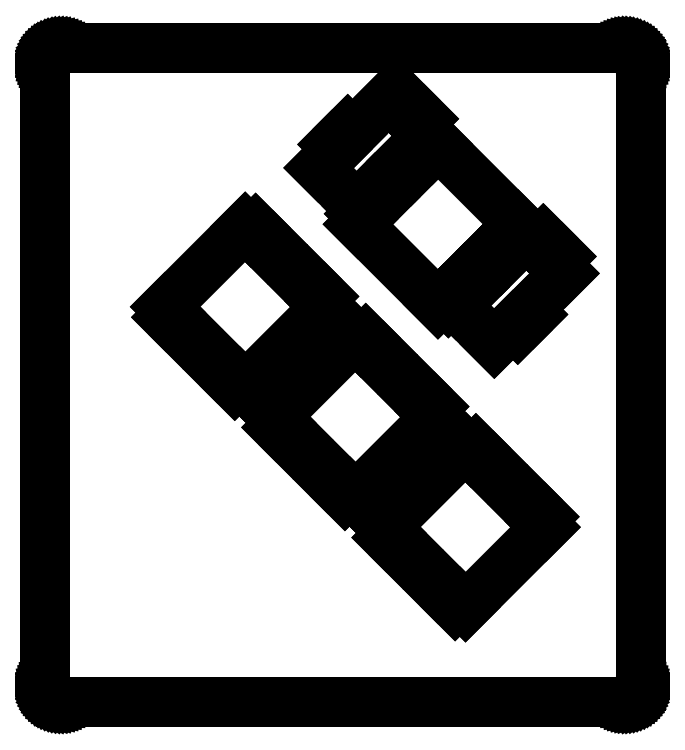
<metadata>
{"format":"dxf","ext":"dxf","renderer":"ezdxf+matplotlib","layout":"modelspace","background":"white","min_lineweight":24,"dpi":150}
</metadata>
<code>
0
SECTION
2
ENTITIES
0
LINE
8
0
10
70.96
20
80.34
30
0
11
71.12
21
80.33
31
0
0
LINE
8
0
10
71.12
20
80.33
30
0
11
71.27
21
80.31
31
0
0
LINE
8
0
10
71.27
20
80.31
30
0
11
71.43
21
80.28
31
0
0
LINE
8
0
10
71.43
20
80.28
30
0
11
71.58
21
80.24
31
0
0
LINE
8
0
10
71.58
20
80.24
30
0
11
71.72
21
80.19
31
0
0
LINE
8
0
10
71.72
20
80.19
30
0
11
71.87
21
80.12
31
0
0
LINE
8
0
10
71.87
20
80.12
30
0
11
72
21
80.04
31
0
0
LINE
8
0
10
72
20
80.04
30
0
11
72.13
21
79.96
31
0
0
LINE
8
0
10
72.13
20
79.96
30
0
11
72.26
21
79.86
31
0
0
LINE
8
0
10
72.26
20
79.86
30
0
11
72.37
21
79.75
31
0
0
LINE
8
0
10
72.37
20
79.75
30
0
11
72.48
21
79.64
31
0
0
LINE
8
0
10
72.48
20
79.64
30
0
11
72.58
21
79.51
31
0
0
LINE
8
0
10
72.58
20
79.51
30
0
11
72.66
21
79.38
31
0
0
LINE
8
0
10
72.66
20
79.38
30
0
11
72.74
21
79.25
31
0
0
LINE
8
0
10
72.74
20
79.25
30
0
11
72.81
21
79.1
31
0
0
LINE
8
0
10
72.81
20
79.1
30
0
11
72.86
21
78.96
31
0
0
LINE
8
0
10
72.86
20
78.96
30
0
11
72.9
21
78.8
31
0
0
LINE
8
0
10
72.9
20
78.8
30
0
11
72.93
21
78.65
31
0
0
LINE
8
0
10
72.93
20
78.65
30
0
11
72.95
21
78.49
31
0
0
LINE
8
0
10
72.95
20
78.49
30
0
11
72.96
21
78.34
31
0
0
LINE
8
0
10
72.96
20
78.34
30
0
11
72.96
21
2.296
31
0
0
LINE
8
0
10
72.96
20
2.296
30
0
11
72.95
21
2.139
31
0
0
LINE
8
0
10
72.95
20
2.139
30
0
11
72.93
21
1.983
31
0
0
LINE
8
0
10
72.93
20
1.983
30
0
11
72.9
21
1.829
31
0
0
LINE
8
0
10
72.9
20
1.829
30
0
11
72.86
21
1.678
31
0
0
LINE
8
0
10
72.86
20
1.678
30
0
11
72.81
21
1.531
31
0
0
LINE
8
0
10
72.81
20
1.531
30
0
11
72.74
21
1.388
31
0
0
LINE
8
0
10
72.74
20
1.388
30
0
11
72.66
21
1.251
31
0
0
LINE
8
0
10
72.66
20
1.251
30
0
11
72.58
21
1.12
31
0
0
LINE
8
0
10
72.58
20
1.12
30
0
11
72.48
21
0.9963
31
0
0
LINE
8
0
10
72.48
20
0.9963
30
0
11
72.37
21
0.8819
31
0
0
LINE
8
0
10
72.37
20
0.8819
30
0
11
72.26
21
0.7745
31
0
0
LINE
8
0
10
72.26
20
0.7745
30
0
11
72.13
21
0.678
31
0
0
LINE
8
0
10
72.13
20
0.678
30
0
11
72
21
0.5912
31
0
0
LINE
8
0
10
72
20
0.5912
30
0
11
71.87
21
0.514
31
0
0
LINE
8
0
10
71.87
20
0.514
30
0
11
71.72
21
0.4492
31
0
0
LINE
8
0
10
71.72
20
0.4492
30
0
11
71.58
21
0.3941
31
0
0
LINE
8
0
10
71.58
20
0.3941
30
0
11
71.43
21
0.3514
31
0
0
LINE
8
0
10
71.43
20
0.3514
30
0
11
71.27
21
0.3211
31
0
0
LINE
8
0
10
71.27
20
0.3211
30
0
11
71.12
21
0.3018
31
0
0
LINE
8
0
10
71.12
20
0.3018
30
0
11
70.96
21
0.2963
31
0
0
LINE
8
0
10
70.96
20
0.2963
30
0
11
2.096
21
0.2963
31
0
0
LINE
8
0
10
2.096
20
0.2963
30
0
11
1.939
21
0.3018
31
0
0
LINE
8
0
10
1.939
20
0.3018
30
0
11
1.782
21
0.3211
31
0
0
LINE
8
0
10
1.782
20
0.3211
30
0
11
1.629
21
0.3514
31
0
0
LINE
8
0
10
1.629
20
0.3514
30
0
11
1.476
21
0.3941
31
0
0
LINE
8
0
10
1.476
20
0.3941
30
0
11
1.33
21
0.4492
31
0
0
LINE
8
0
10
1.33
20
0.4492
30
0
11
1.188
21
0.514
31
0
0
LINE
8
0
10
1.188
20
0.514
30
0
11
1.05
21
0.5912
31
0
0
LINE
8
0
10
1.05
20
0.5912
30
0
11
0.9192
21
0.678
31
0
0
LINE
8
0
10
0.9192
20
0.678
30
0
11
0.7965
21
0.7745
31
0
0
LINE
8
0
10
0.7965
20
0.7745
30
0
11
0.6808
21
0.8819
31
0
0
LINE
8
0
10
0.6808
20
0.8819
30
0
11
0.5746
21
0.9963
31
0
0
LINE
8
0
10
0.5746
20
0.9963
30
0
11
0.4768
21
1.12
31
0
0
LINE
8
0
10
0.4768
20
1.12
30
0
11
0.39
21
1.251
31
0
0
LINE
8
0
10
0.39
20
1.251
30
0
11
0.3128
21
1.388
31
0
0
LINE
8
0
10
0.3128
20
1.388
30
0
11
0.248
21
1.531
31
0
0
LINE
8
0
10
0.248
20
1.531
30
0
11
0.1929
21
1.678
31
0
0
LINE
8
0
10
0.1929
20
1.678
30
0
11
0.1502
21
1.829
31
0
0
LINE
8
0
10
0.1502
20
1.829
30
0
11
0.1199
21
1.983
31
0
0
LINE
8
0
10
0.1199
20
1.983
30
0
11
0.102
21
2.139
31
0
0
LINE
8
0
10
0.102
20
2.139
30
0
11
0.09508
21
2.296
31
0
0
LINE
8
0
10
0.09508
20
2.296
30
0
11
0.09508
21
78.34
31
0
0
LINE
8
0
10
0.09508
20
78.34
30
0
11
0.102
21
78.49
31
0
0
LINE
8
0
10
0.102
20
78.49
30
0
11
0.1199
21
78.65
31
0
0
LINE
8
0
10
0.1199
20
78.65
30
0
11
0.1502
21
78.8
31
0
0
LINE
8
0
10
0.1502
20
78.8
30
0
11
0.1929
21
78.96
31
0
0
LINE
8
0
10
0.1929
20
78.96
30
0
11
0.248
21
79.1
31
0
0
LINE
8
0
10
0.248
20
79.1
30
0
11
0.3128
21
79.25
31
0
0
LINE
8
0
10
0.3128
20
79.25
30
0
11
0.39
21
79.38
31
0
0
LINE
8
0
10
0.39
20
79.38
30
0
11
0.4768
21
79.51
31
0
0
LINE
8
0
10
0.4768
20
79.51
30
0
11
0.5746
21
79.64
31
0
0
LINE
8
0
10
0.5746
20
79.64
30
0
11
0.6808
21
79.75
31
0
0
LINE
8
0
10
0.6808
20
79.75
30
0
11
0.7965
21
79.86
31
0
0
LINE
8
0
10
0.7965
20
79.86
30
0
11
0.9192
21
79.96
31
0
0
LINE
8
0
10
0.9192
20
79.96
30
0
11
1.05
21
80.04
31
0
0
LINE
8
0
10
1.05
20
80.04
30
0
11
1.188
21
80.12
31
0
0
LINE
8
0
10
1.188
20
80.12
30
0
11
1.33
21
80.19
31
0
0
LINE
8
0
10
1.33
20
80.19
30
0
11
1.476
21
80.24
31
0
0
LINE
8
0
10
1.476
20
80.24
30
0
11
1.629
21
80.28
31
0
0
LINE
8
0
10
1.629
20
80.28
30
0
11
1.782
21
80.31
31
0
0
LINE
8
0
10
1.782
20
80.31
30
0
11
1.939
21
80.33
31
0
0
LINE
8
0
10
1.939
20
80.33
30
0
11
2.096
21
80.34
31
0
0
LINE
8
0
10
2.096
20
80.34
30
0
11
70.96
21
80.34
31
0
0
LINE
8
0
10
41.75
20
21.71
30
0
11
42.46
21
21
31
0
0
LINE
8
0
10
42.46
20
21
30
0
11
41.89
21
20.44
31
0
0
LINE
8
0
10
41.89
20
20.44
30
0
11
43.98
21
18.35
31
0
0
LINE
8
0
10
43.98
20
18.35
30
0
11
44.54
21
18.92
31
0
0
LINE
8
0
10
44.54
20
18.92
30
0
11
48.75
21
14.71
31
0
0
LINE
8
0
10
48.75
20
14.71
30
0
11
48.18
21
14.14
31
0
0
LINE
8
0
10
48.18
20
14.14
30
0
11
50.27
21
12.06
31
0
0
LINE
8
0
10
50.27
20
12.06
30
0
11
50.84
21
12.62
31
0
0
LINE
8
0
10
50.84
20
12.62
30
0
11
51.54
21
11.92
31
0
0
LINE
8
0
10
51.54
20
11.92
30
0
11
61.34
21
21.71
31
0
0
LINE
8
0
10
61.34
20
21.71
30
0
11
60.63
21
22.42
31
0
0
LINE
8
0
10
60.63
20
22.42
30
0
11
61.2
21
22.98
31
0
0
LINE
8
0
10
61.2
20
22.98
30
0
11
59.11
21
25.07
31
0
0
LINE
8
0
10
59.11
20
25.07
30
0
11
58.54
21
24.5
31
0
0
LINE
8
0
10
58.54
20
24.5
30
0
11
54.34
21
28.71
31
0
0
LINE
8
0
10
54.34
20
28.71
30
0
11
54.9
21
29.28
31
0
0
LINE
8
0
10
54.9
20
29.28
30
0
11
52.82
21
31.36
31
0
0
LINE
8
0
10
52.82
20
31.36
30
0
11
52.25
21
30.8
31
0
0
LINE
8
0
10
52.25
20
30.8
30
0
11
51.54
21
31.5
31
0
0
LINE
8
0
10
51.54
20
31.5
30
0
11
41.75
21
21.71
31
0
0
LINE
8
0
10
28.28
20
35.18
30
0
11
28.99
21
34.47
31
0
0
LINE
8
0
10
28.99
20
34.47
30
0
11
28.42
21
33.91
31
0
0
LINE
8
0
10
28.42
20
33.91
30
0
11
30.51
21
31.82
31
0
0
LINE
8
0
10
30.51
20
31.82
30
0
11
31.07
21
32.39
31
0
0
LINE
8
0
10
31.07
20
32.39
30
0
11
35.28
21
28.18
31
0
0
LINE
8
0
10
35.28
20
28.18
30
0
11
34.71
21
27.61
31
0
0
LINE
8
0
10
34.71
20
27.61
30
0
11
36.8
21
25.53
31
0
0
LINE
8
0
10
36.8
20
25.53
30
0
11
37.37
21
26.09
31
0
0
LINE
8
0
10
37.37
20
26.09
30
0
11
38.07
21
25.39
31
0
0
LINE
8
0
10
38.07
20
25.39
30
0
11
47.87
21
35.18
31
0
0
LINE
8
0
10
47.87
20
35.18
30
0
11
47.16
21
35.89
31
0
0
LINE
8
0
10
47.16
20
35.89
30
0
11
47.72
21
36.45
31
0
0
LINE
8
0
10
47.72
20
36.45
30
0
11
45.64
21
38.54
31
0
0
LINE
8
0
10
45.64
20
38.54
30
0
11
45.07
21
37.97
31
0
0
LINE
8
0
10
45.07
20
37.97
30
0
11
40.87
21
42.18
31
0
0
LINE
8
0
10
40.87
20
42.18
30
0
11
41.43
21
42.75
31
0
0
LINE
8
0
10
41.43
20
42.75
30
0
11
39.35
21
44.83
31
0
0
LINE
8
0
10
39.35
20
44.83
30
0
11
38.78
21
44.27
31
0
0
LINE
8
0
10
38.78
20
44.27
30
0
11
38.07
21
44.97
31
0
0
LINE
8
0
10
38.07
20
44.97
30
0
11
28.28
21
35.18
31
0
0
LINE
8
0
10
14.81
20
48.65
30
0
11
15.52
21
47.94
31
0
0
LINE
8
0
10
15.52
20
47.94
30
0
11
14.95
21
47.38
31
0
0
LINE
8
0
10
14.95
20
47.38
30
0
11
17.04
21
45.29
31
0
0
LINE
8
0
10
17.04
20
45.29
30
0
11
17.6
21
45.86
31
0
0
LINE
8
0
10
17.6
20
45.86
30
0
11
21.81
21
41.65
31
0
0
LINE
8
0
10
21.81
20
41.65
30
0
11
21.24
21
41.08
31
0
0
LINE
8
0
10
21.24
20
41.08
30
0
11
23.33
21
39
31
0
0
LINE
8
0
10
23.33
20
39
30
0
11
23.9
21
39.56
31
0
0
LINE
8
0
10
23.9
20
39.56
30
0
11
24.6
21
38.86
31
0
0
LINE
8
0
10
24.6
20
38.86
30
0
11
34.4
21
48.65
31
0
0
LINE
8
0
10
34.4
20
48.65
30
0
11
33.69
21
49.36
31
0
0
LINE
8
0
10
33.69
20
49.36
30
0
11
34.25
21
49.92
31
0
0
LINE
8
0
10
34.25
20
49.92
30
0
11
32.17
21
52.01
31
0
0
LINE
8
0
10
32.17
20
52.01
30
0
11
31.6
21
51.44
31
0
0
LINE
8
0
10
31.6
20
51.44
30
0
11
27.39
21
55.65
31
0
0
LINE
8
0
10
27.39
20
55.65
30
0
11
27.96
21
56.22
31
0
0
LINE
8
0
10
27.96
20
56.22
30
0
11
25.88
21
58.3
31
0
0
LINE
8
0
10
25.88
20
58.3
30
0
11
25.31
21
57.74
31
0
0
LINE
8
0
10
25.31
20
57.74
30
0
11
24.6
21
58.45
31
0
0
LINE
8
0
10
24.6
20
58.45
30
0
11
14.81
21
48.65
31
0
0
LINE
8
0
10
37.73
20
69.8
30
0
11
37.15
21
70.39
31
0
0
LINE
8
0
10
37.15
20
70.39
30
0
11
35.27
21
68.51
31
0
0
LINE
8
0
10
35.27
20
68.51
30
0
11
35.86
21
67.93
31
0
0
LINE
8
0
10
35.86
20
67.93
30
0
11
33.57
21
65.64
31
0
0
LINE
8
0
10
33.57
20
65.64
30
0
11
38.24
21
60.98
31
0
0
LINE
8
0
10
38.24
20
60.98
30
0
11
40.52
21
63.26
31
0
0
LINE
8
0
10
40.52
20
63.26
30
0
11
41.7
21
62.08
31
0
0
LINE
8
0
10
41.7
20
62.08
30
0
11
41.18
21
61.55
31
0
0
LINE
8
0
10
41.18
20
61.55
30
0
11
40.61
21
62.11
31
0
0
LINE
8
0
10
40.61
20
62.11
30
0
11
38.52
21
60.03
31
0
0
LINE
8
0
10
38.52
20
60.03
30
0
11
39.09
21
59.46
31
0
0
LINE
8
0
10
39.09
20
59.46
30
0
11
38.38
21
58.75
31
0
0
LINE
8
0
10
38.38
20
58.75
30
0
11
48.17
21
48.96
31
0
0
LINE
8
0
10
48.17
20
48.96
30
0
11
48.88
21
49.67
31
0
0
LINE
8
0
10
48.88
20
49.67
30
0
11
49.45
21
49.1
31
0
0
LINE
8
0
10
49.45
20
49.1
30
0
11
51.53
21
51.19
31
0
0
LINE
8
0
10
51.53
20
51.19
30
0
11
50.97
21
51.75
31
0
0
LINE
8
0
10
50.97
20
51.75
30
0
11
51.5
21
52.28
31
0
0
LINE
8
0
10
51.5
20
52.28
30
0
11
52.68
21
51.1
31
0
0
LINE
8
0
10
52.68
20
51.1
30
0
11
50.4
21
48.82
31
0
0
LINE
8
0
10
50.4
20
48.82
30
0
11
55.07
21
44.15
31
0
0
LINE
8
0
10
55.07
20
44.15
30
0
11
57.35
21
46.43
31
0
0
LINE
8
0
10
57.35
20
46.43
30
0
11
57.93
21
45.85
31
0
0
LINE
8
0
10
57.93
20
45.85
30
0
11
59.81
21
47.72
31
0
0
LINE
8
0
10
59.81
20
47.72
30
0
11
59.22
21
48.31
31
0
0
LINE
8
0
10
59.22
20
48.31
30
0
11
63.66
21
52.74
31
0
0
LINE
8
0
10
63.66
20
52.74
30
0
11
62.44
21
53.96
31
0
0
LINE
8
0
10
62.44
20
53.96
30
0
11
63.29
21
54.81
31
0
0
LINE
8
0
10
63.29
20
54.81
30
0
11
61.06
21
57.04
31
0
0
LINE
8
0
10
61.06
20
57.04
30
0
11
60.21
21
56.19
31
0
0
LINE
8
0
10
60.21
20
56.19
30
0
11
58.99
21
57.41
31
0
0
LINE
8
0
10
58.99
20
57.41
30
0
11
55.83
21
54.25
31
0
0
LINE
8
0
10
55.83
20
54.25
30
0
11
54.65
21
55.43
31
0
0
LINE
8
0
10
54.65
20
55.43
30
0
11
55.18
21
55.96
31
0
0
LINE
8
0
10
55.18
20
55.96
30
0
11
55.74
21
55.4
31
0
0
LINE
8
0
10
55.74
20
55.4
30
0
11
57.83
21
57.48
31
0
0
LINE
8
0
10
57.83
20
57.48
30
0
11
57.26
21
58.05
31
0
0
LINE
8
0
10
57.26
20
58.05
30
0
11
57.97
21
58.75
31
0
0
LINE
8
0
10
57.97
20
58.75
30
0
11
48.17
21
68.55
31
0
0
LINE
8
0
10
48.17
20
68.55
30
0
11
47.47
21
67.84
31
0
0
LINE
8
0
10
47.47
20
67.84
30
0
11
46.9
21
68.41
31
0
0
LINE
8
0
10
46.9
20
68.41
30
0
11
44.82
21
66.32
31
0
0
LINE
8
0
10
44.82
20
66.32
30
0
11
45.38
21
65.75
31
0
0
LINE
8
0
10
45.38
20
65.75
30
0
11
44.85
21
65.22
31
0
0
LINE
8
0
10
44.85
20
65.22
30
0
11
43.67
21
66.41
31
0
0
LINE
8
0
10
43.67
20
66.41
30
0
11
46.83
21
69.57
31
0
0
LINE
8
0
10
46.83
20
69.57
30
0
11
45.61
21
70.79
31
0
0
LINE
8
0
10
45.61
20
70.79
30
0
11
46.46
21
71.64
31
0
0
LINE
8
0
10
46.46
20
71.64
30
0
11
44.23
21
73.86
31
0
0
LINE
8
0
10
44.23
20
73.86
30
0
11
43.38
21
73.02
31
0
0
LINE
8
0
10
43.38
20
73.02
30
0
11
42.16
21
74.24
31
0
0
LINE
8
0
10
42.16
20
74.24
30
0
11
37.73
21
69.8
31
0
0
ENDSEC
0
EOF

</code>
